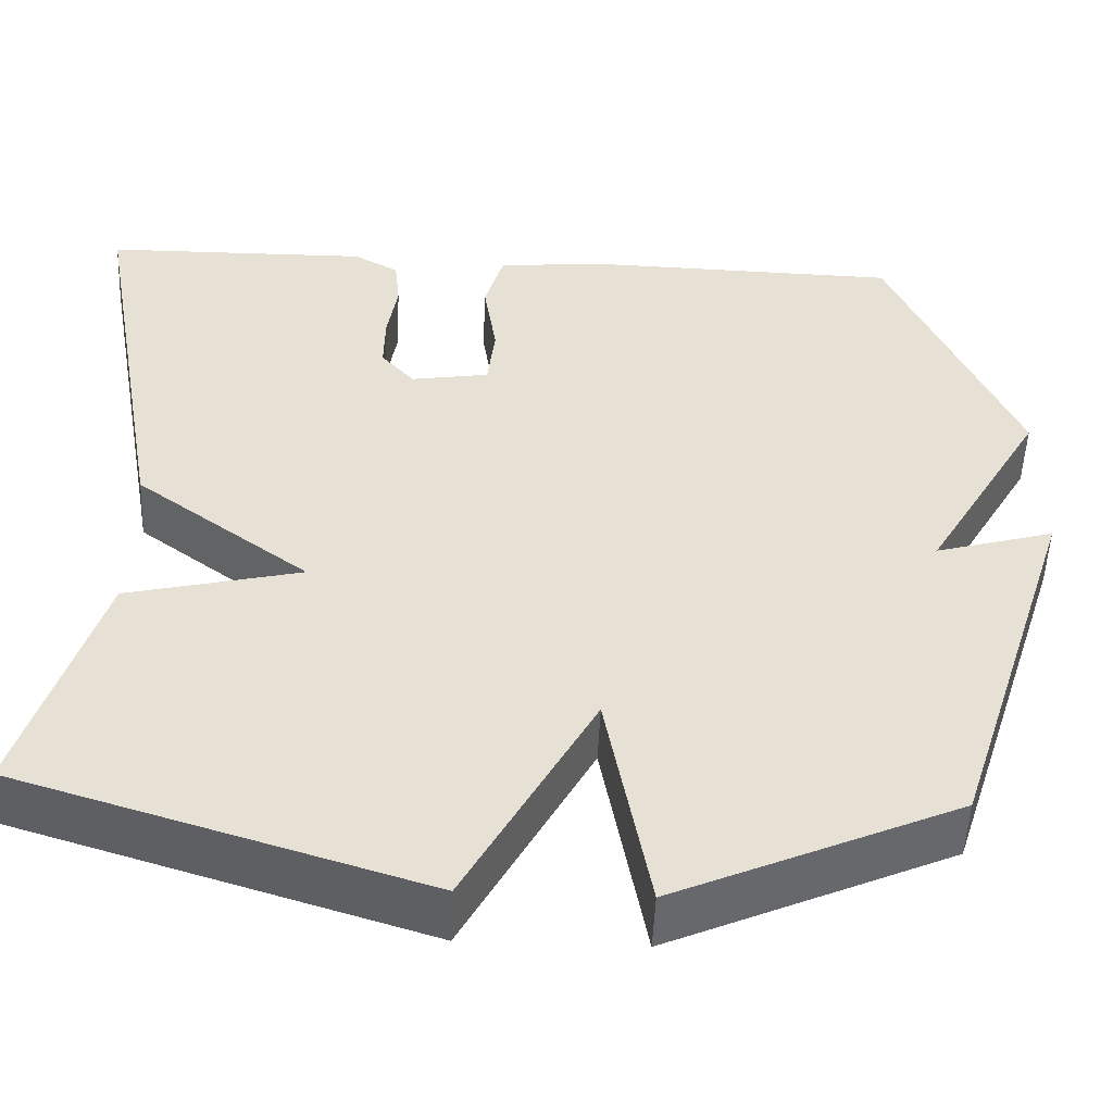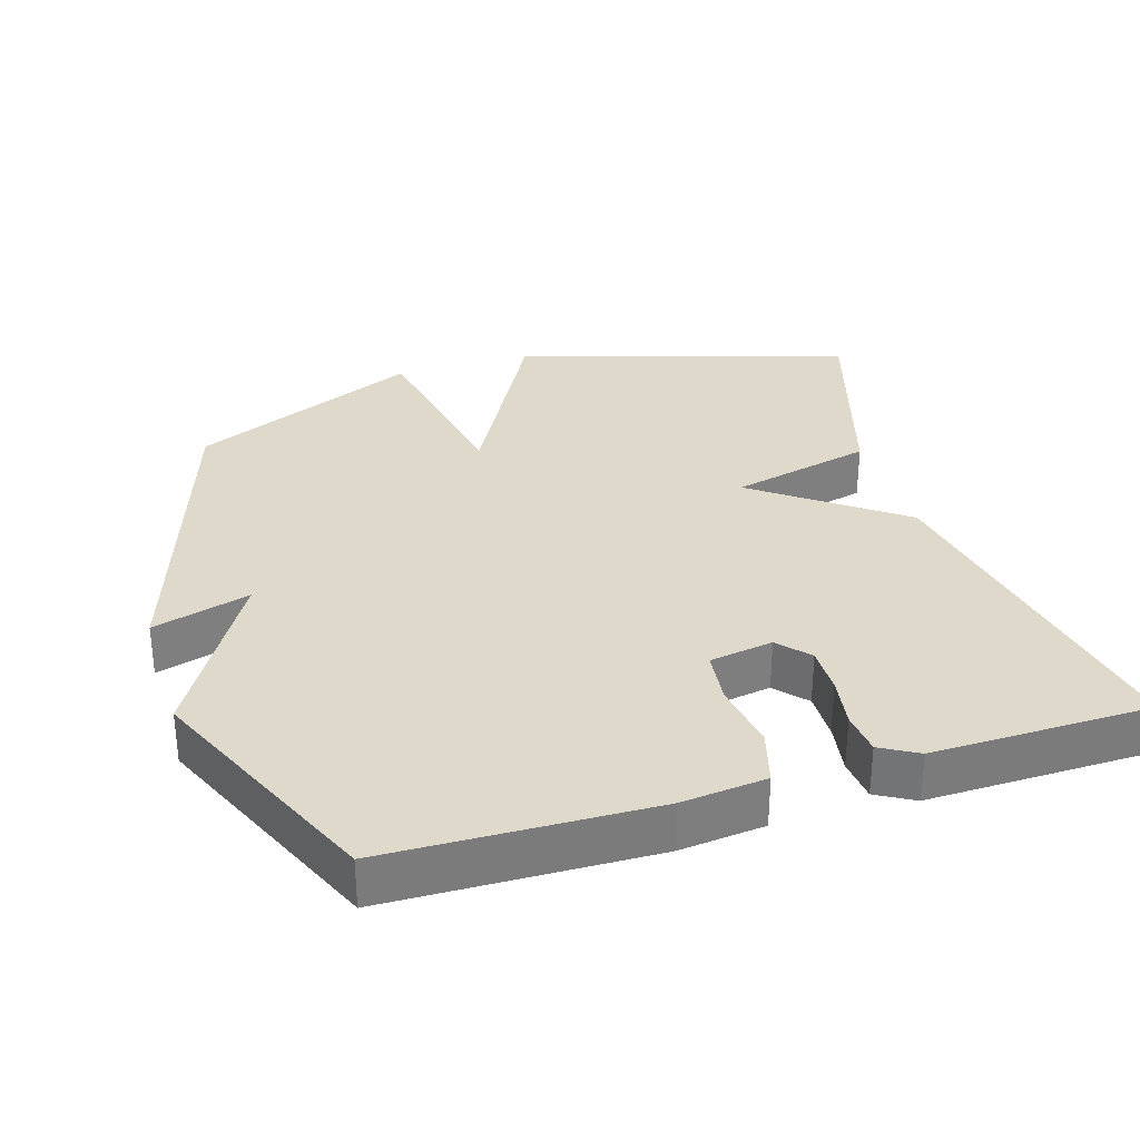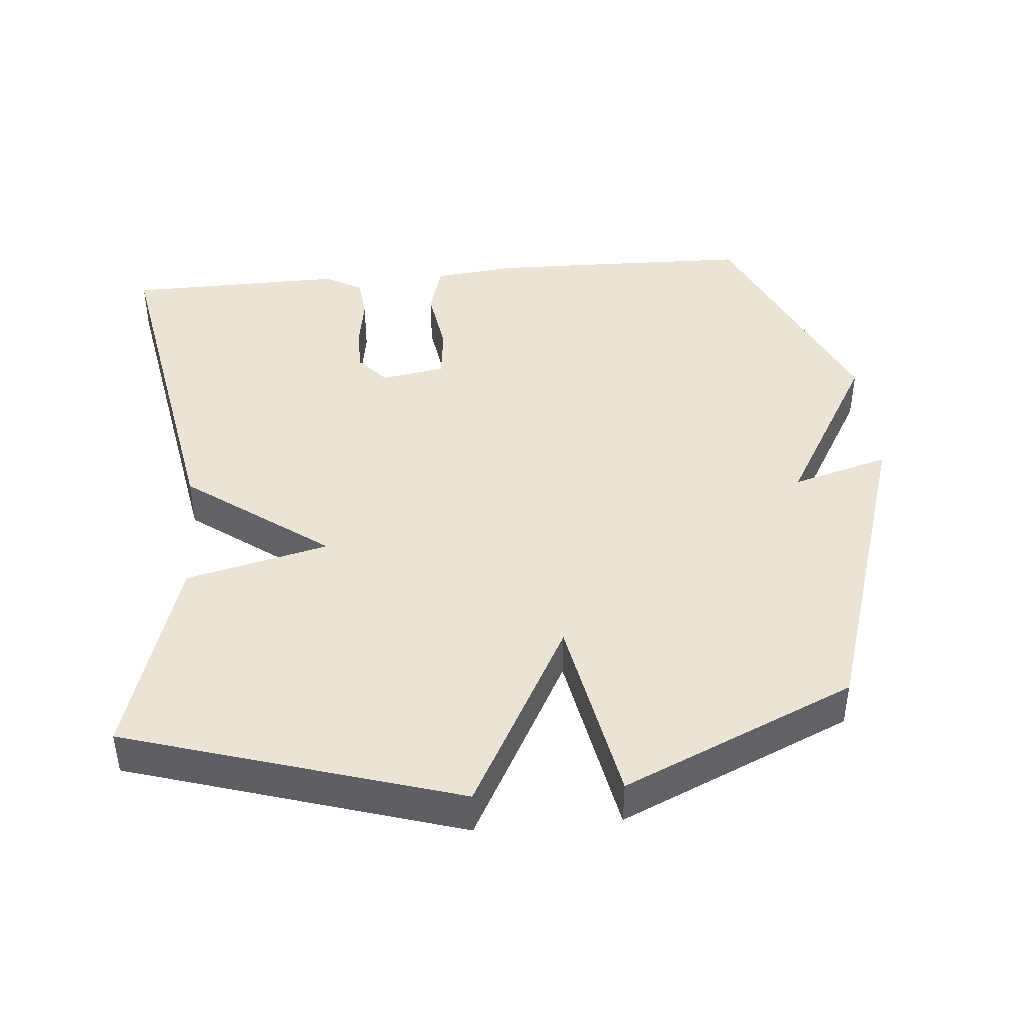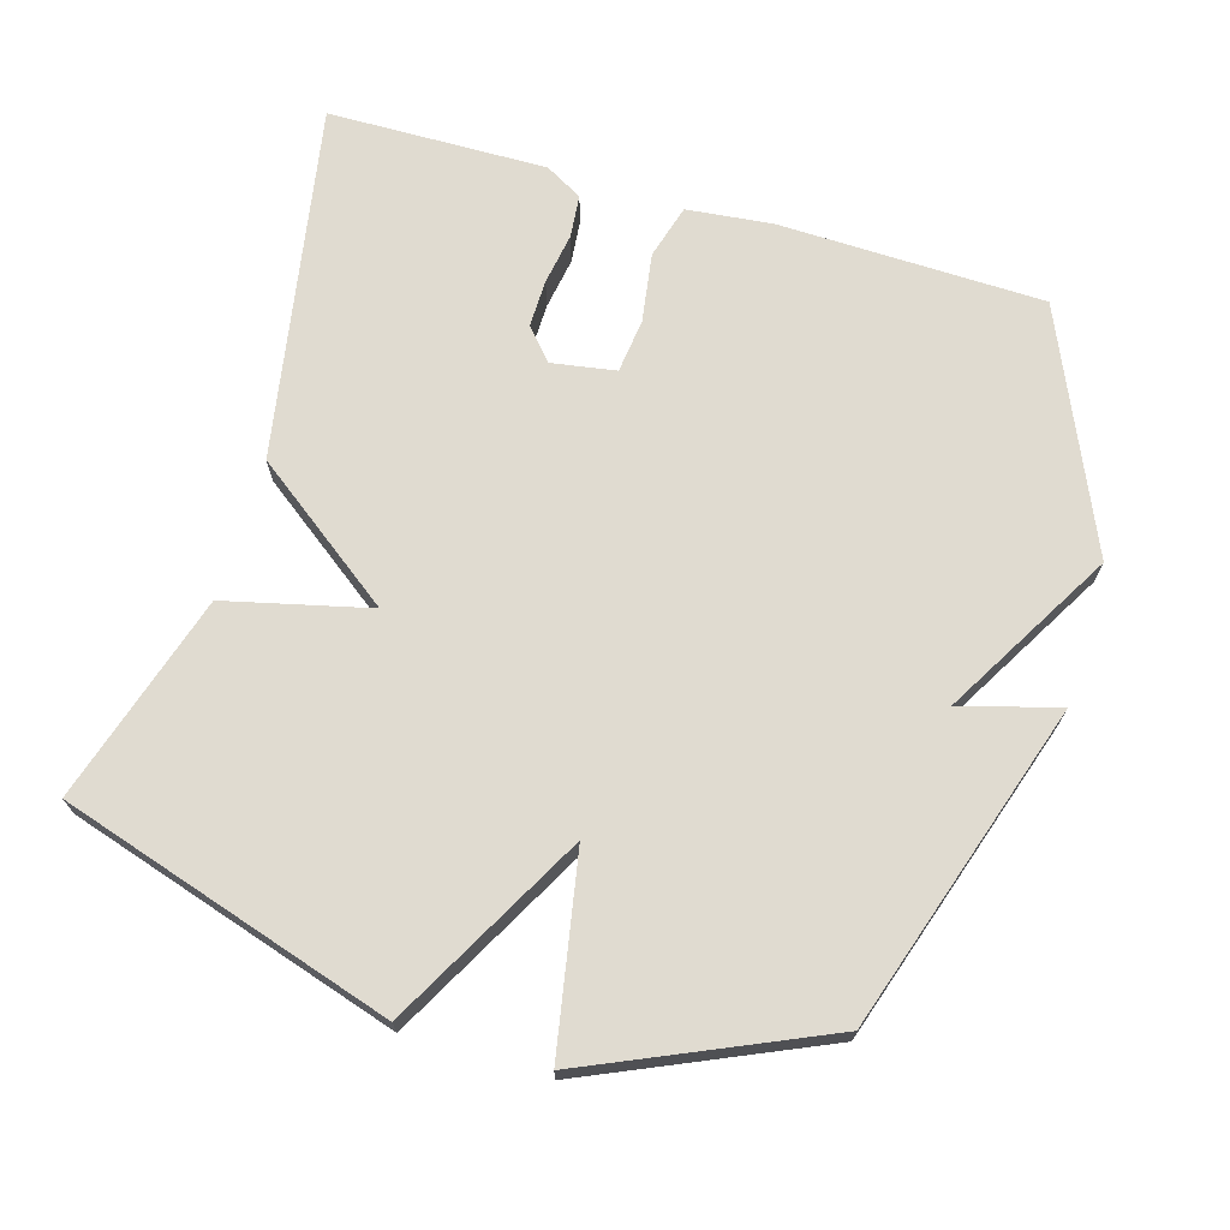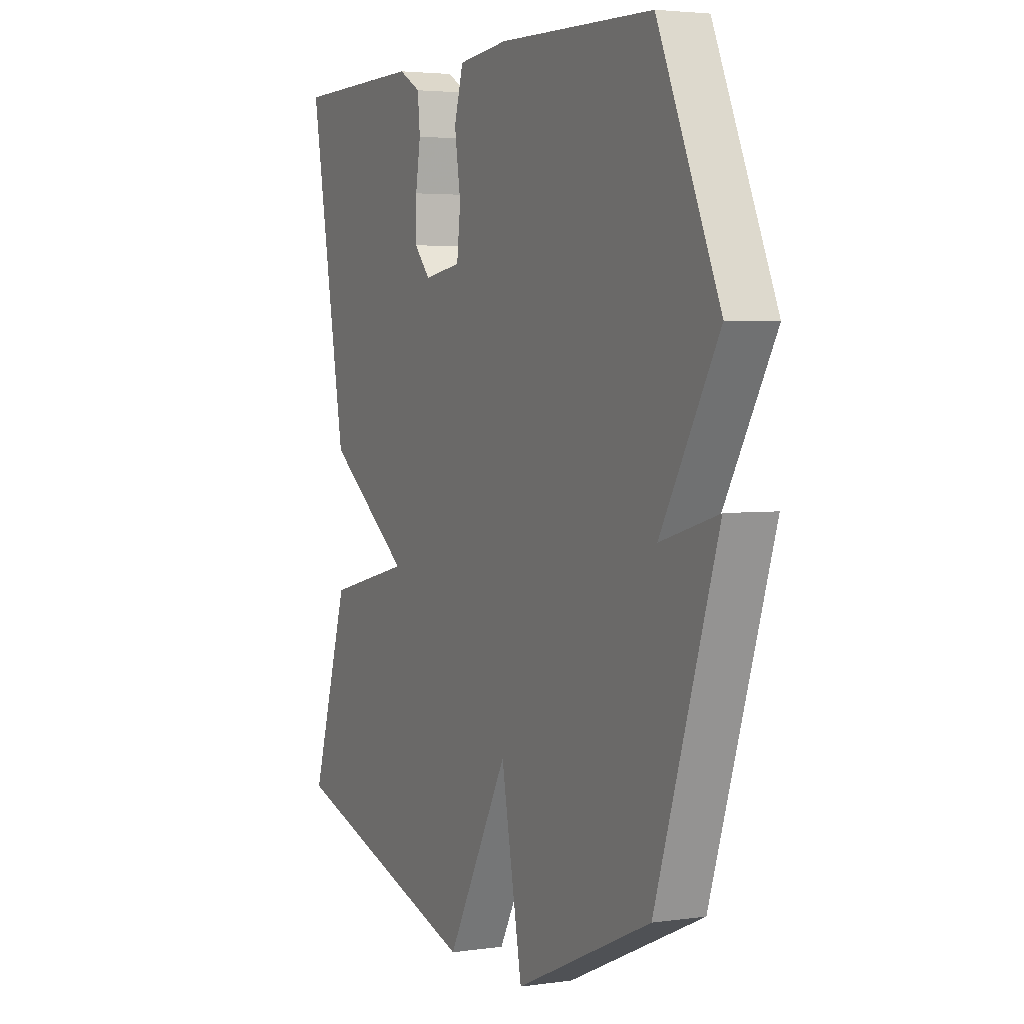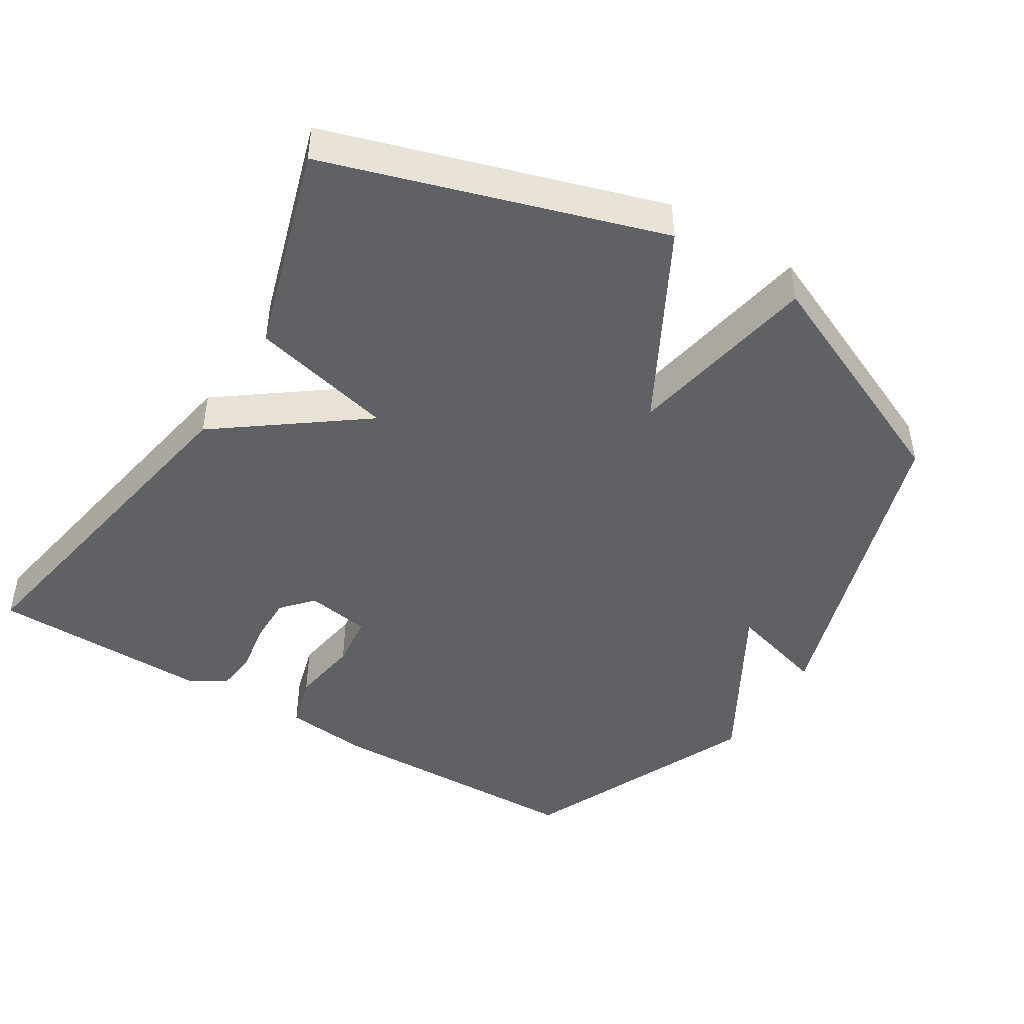
<metadata>
{"format":"obj","ext":"obj","renderer":"f3d","projection":"perspective","resolution":1024,"background":"white","views":[{"elev":-51.6,"azim":177.5,"up":"+Z"},{"elev":31.7,"azim":-17.1,"up":"+Y"},{"elev":42.7,"azim":174.9,"up":"+Y"},{"elev":70.0,"azim":-163.5,"up":"+Y"},{"elev":3.4,"azim":-115.9,"up":"+Z"},{"elev":-45.6,"azim":148.3,"up":"+Y"}]}
</metadata>
<code>
v -0.5 0.07 -0.5
v -0.649 0.07 -0.038
v -0.51 0.07 -0.078
v -0.649 0.07 0.162
v -0.5 0.07 0.5
v -0.124 0.07 0.509
v -0.003 0.07 0.496
v 0.019 0.07 0.419
v 0.004 0.07 0.321
v 0.013 0.07 0.244
v 0.104 0.07 0.229
v 0.143 0.07 0.273
v 0.142 0.07 0.341
v 0.13 0.07 0.414
v 0.136 0.07 0.475
v 0.189 0.07 0.505
v 0.5 0.07 0.5
v 0.41 0.07 -0.005
v 0.207 0.07 -0.156
v 0.41 0.07 -0.205
v 0.5 0.07 -0.5
v 0.029 0.07 -0.646
v -0.12 0.07 -0.371
v -0.171 0.07 -0.646
v -0.5 0 -0.5
v -0.649 0 -0.038
v -0.51 0 -0.078
v -0.649 0 0.162
v -0.5 0 0.5
v -0.124 0 0.509
v -0.003 0 0.496
v 0.019 0 0.419
v 0.004 0 0.321
v 0.013 0 0.244
v 0.104 0 0.229
v 0.143 0 0.273
v 0.142 0 0.341
v 0.13 0 0.414
v 0.136 0 0.475
v 0.189 0 0.505
v 0.5 0 0.5
v 0.41 0 -0.005
v 0.207 0 -0.156
v 0.41 0 -0.205
v 0.5 0 -0.5
v 0.029 0 -0.646
v -0.12 0 -0.371
v -0.171 0 -0.646
f 1 2 3
f 24 1 3
f 23 24 3
f 21 22 23
f 20 21 23
f 19 20 23
f 16 17 18
f 15 16 18
f 14 15 18
f 13 14 18
f 12 13 18 19
f 11 12 19 23
f 7 8 9
f 6 7 9
f 5 6 9
f 4 5 9
f 3 4 9
f 23 3 9
f 23 9 10
f 10 11 23
f 27 26 25
f 27 25 48
f 27 48 47
f 47 46 45
f 47 45 44
f 47 44 43
f 42 41 40
f 42 40 39
f 42 39 38
f 42 38 37
f 43 42 37 36
f 47 43 36 35
f 33 32 31
f 33 31 30
f 33 30 29
f 33 29 28
f 33 28 27
f 33 27 47
f 34 33 47
f 47 35 34
f 1 25 26 2
f 2 26 27 3
f 3 27 28 4
f 4 28 29 5
f 5 29 30 6
f 6 30 31 7
f 7 31 32 8
f 8 32 33 9
f 9 33 34 10
f 10 34 35 11
f 11 35 36 12
f 12 36 37 13
f 13 37 38 14
f 14 38 39 15
f 15 39 40 16
f 16 40 41 17
f 17 41 42 18
f 18 42 43 19
f 19 43 44 20
f 20 44 45 21
f 21 45 46 22
f 22 46 47 23
f 23 47 48 24
f 24 48 25 1

</code>
